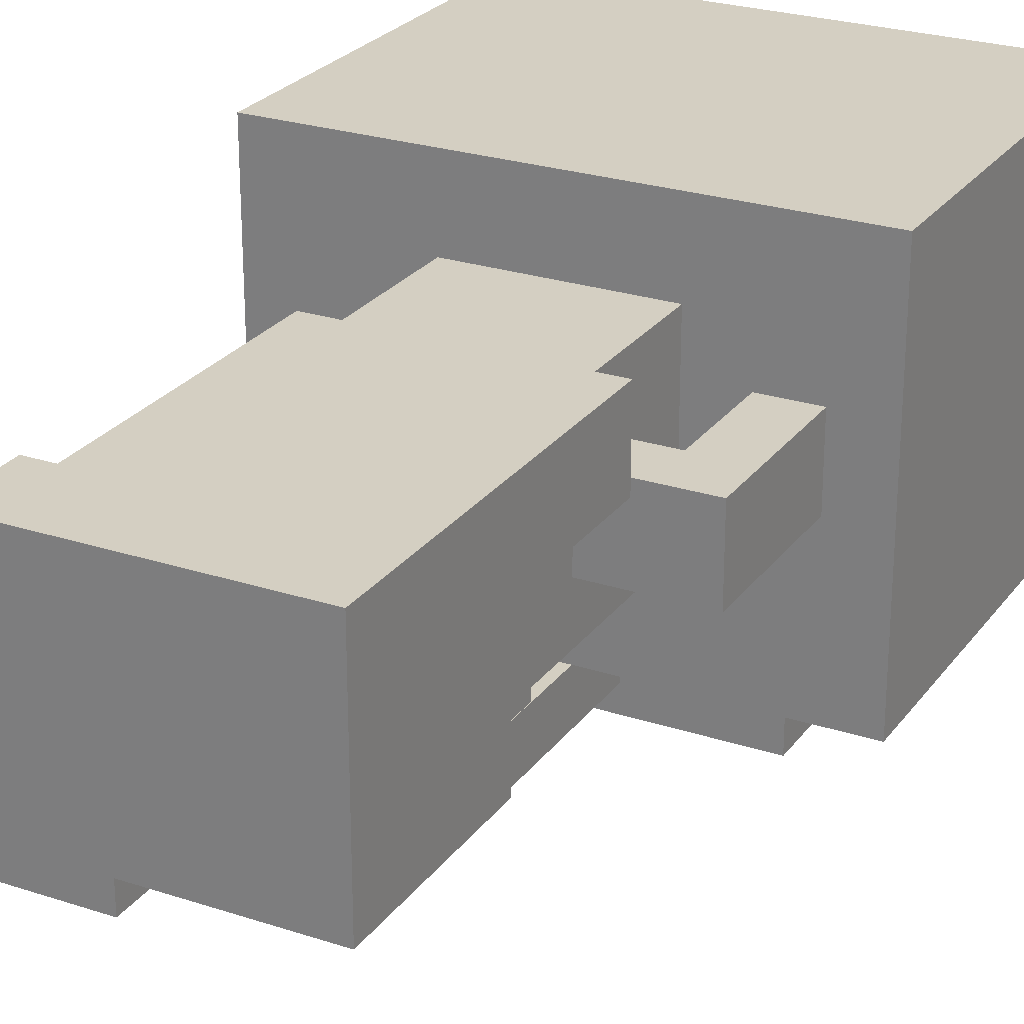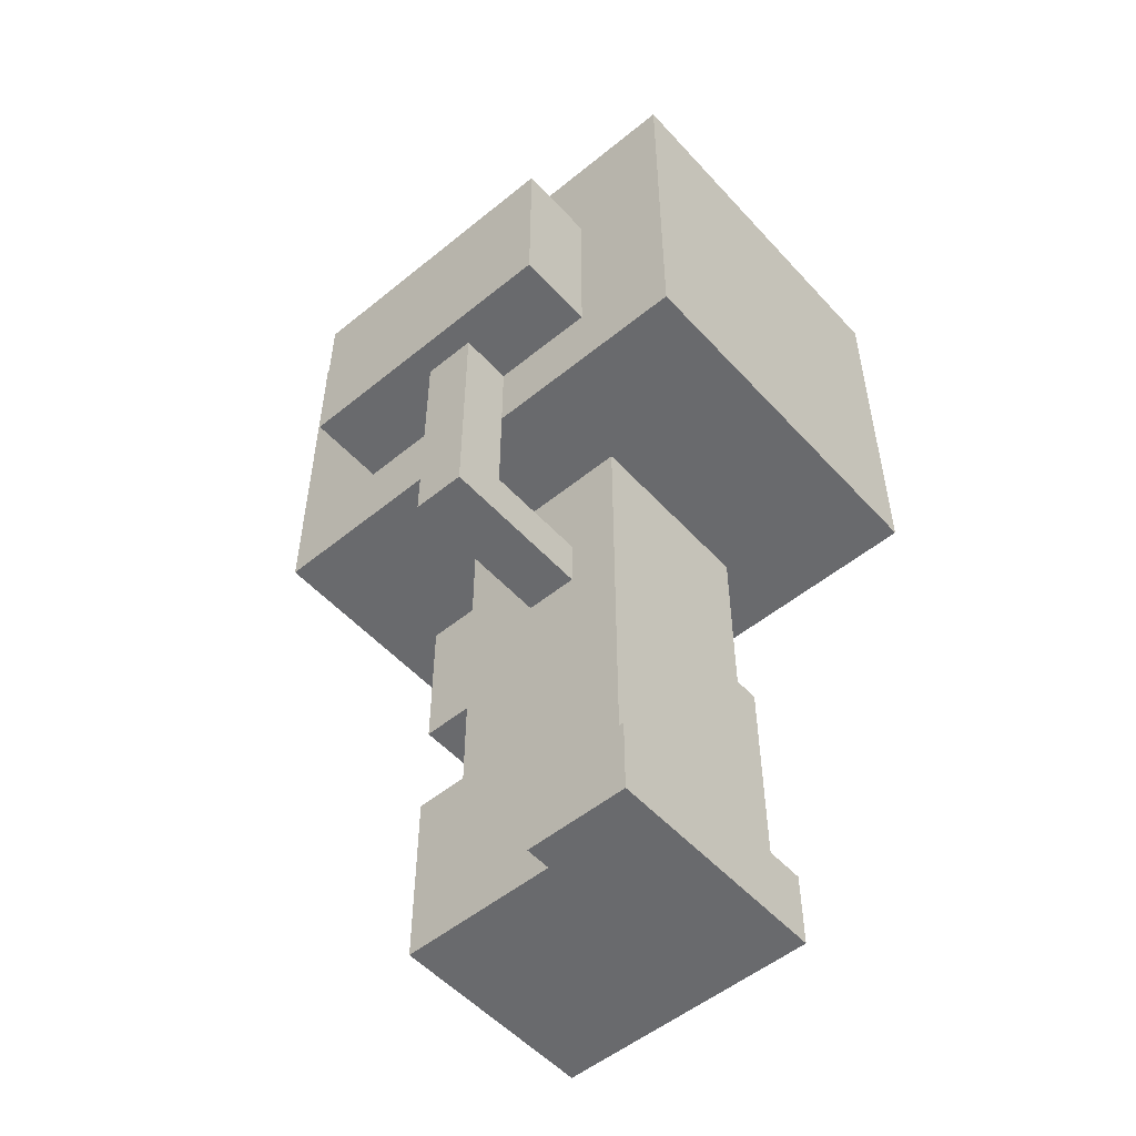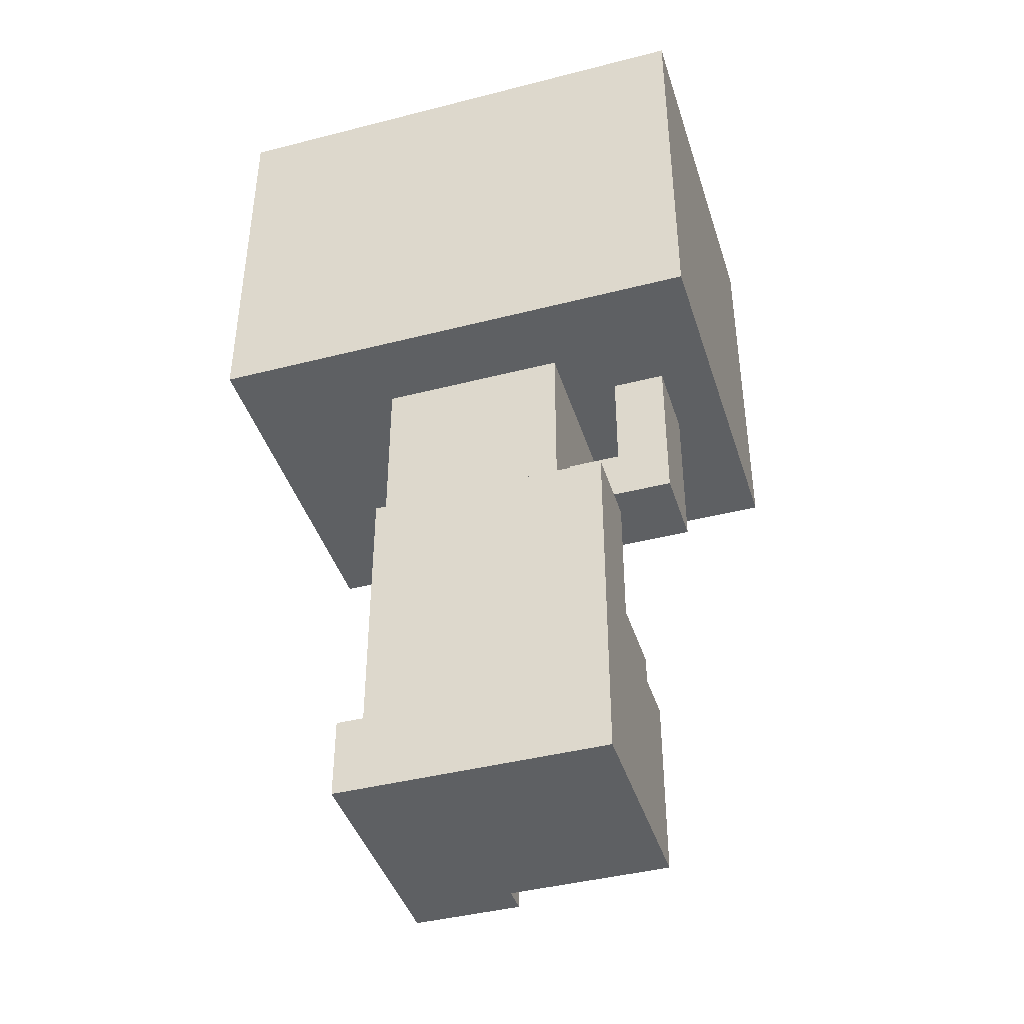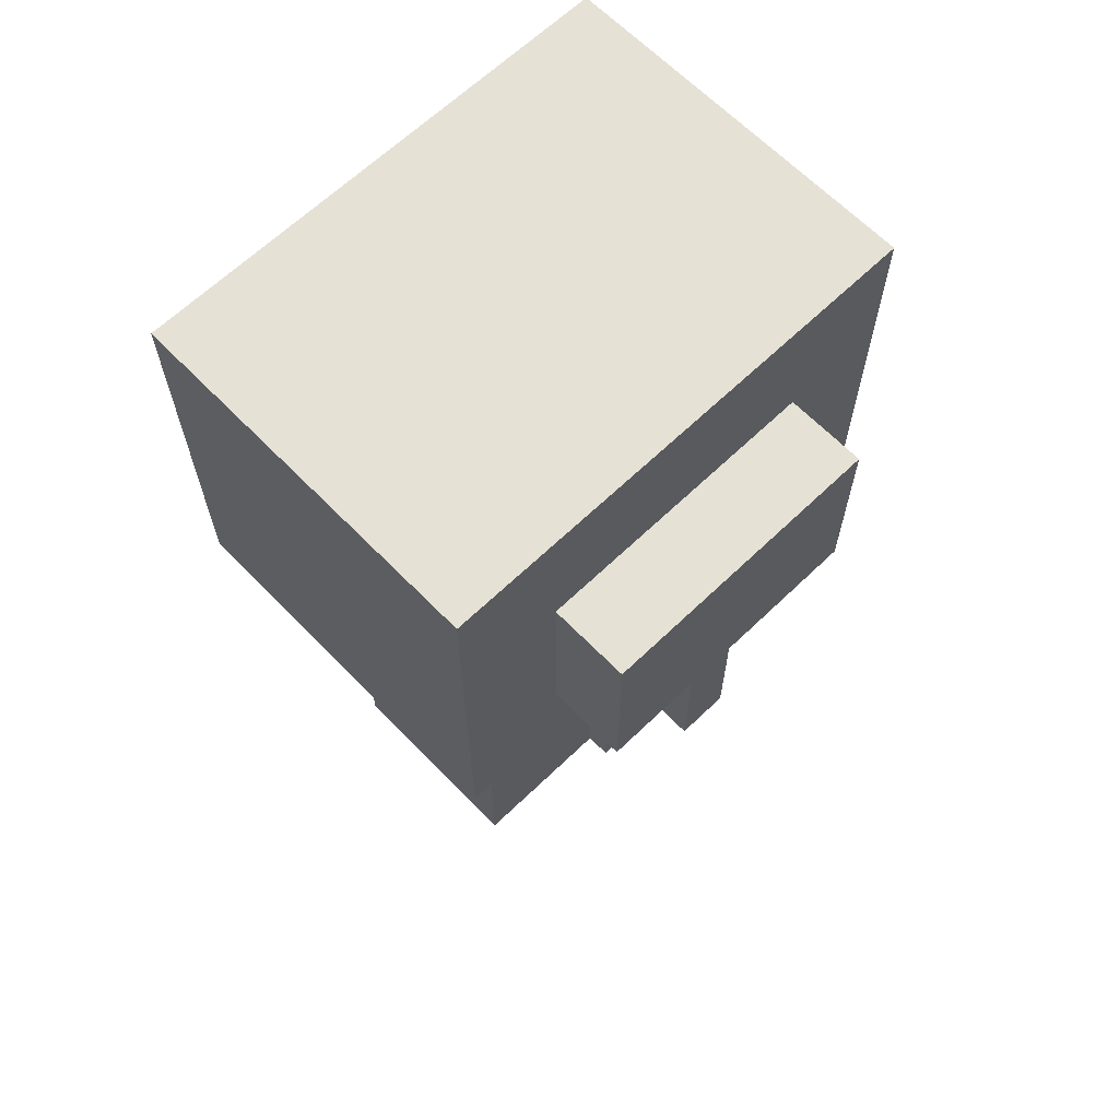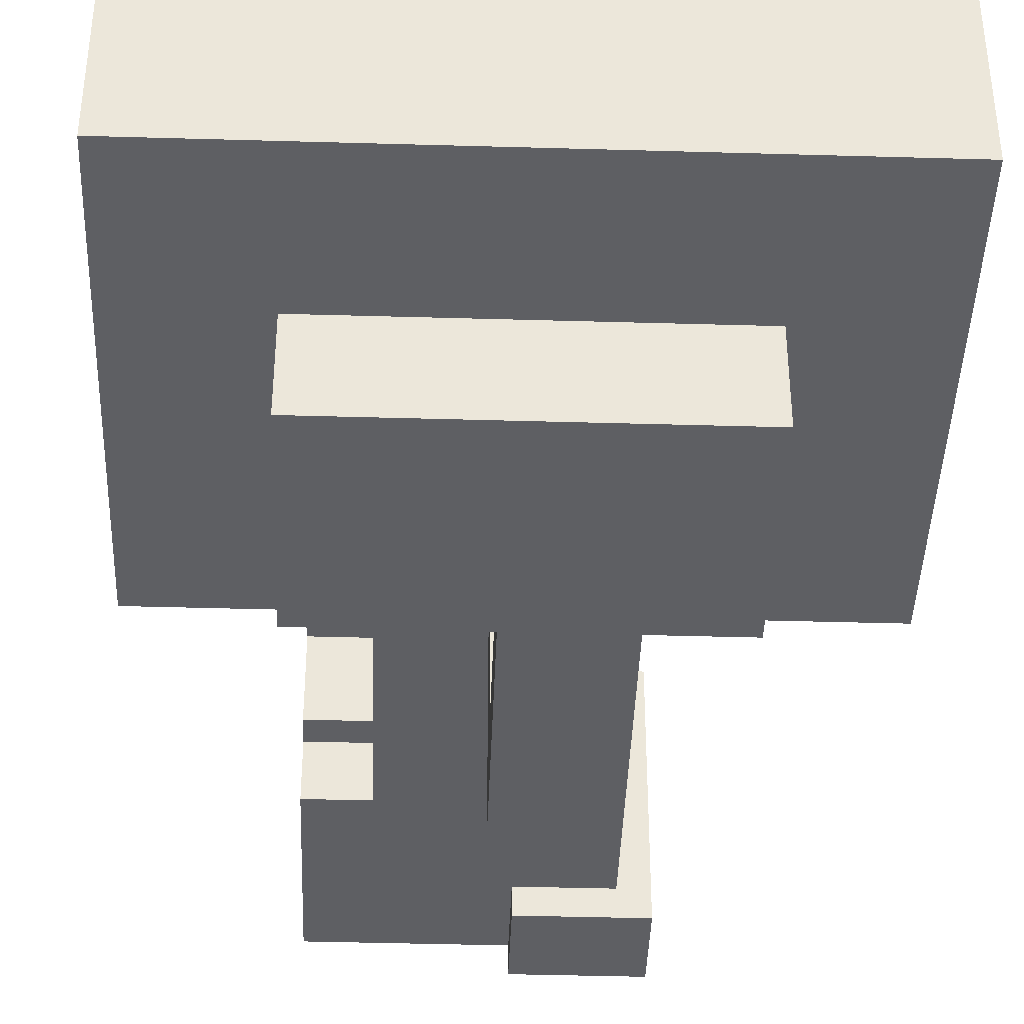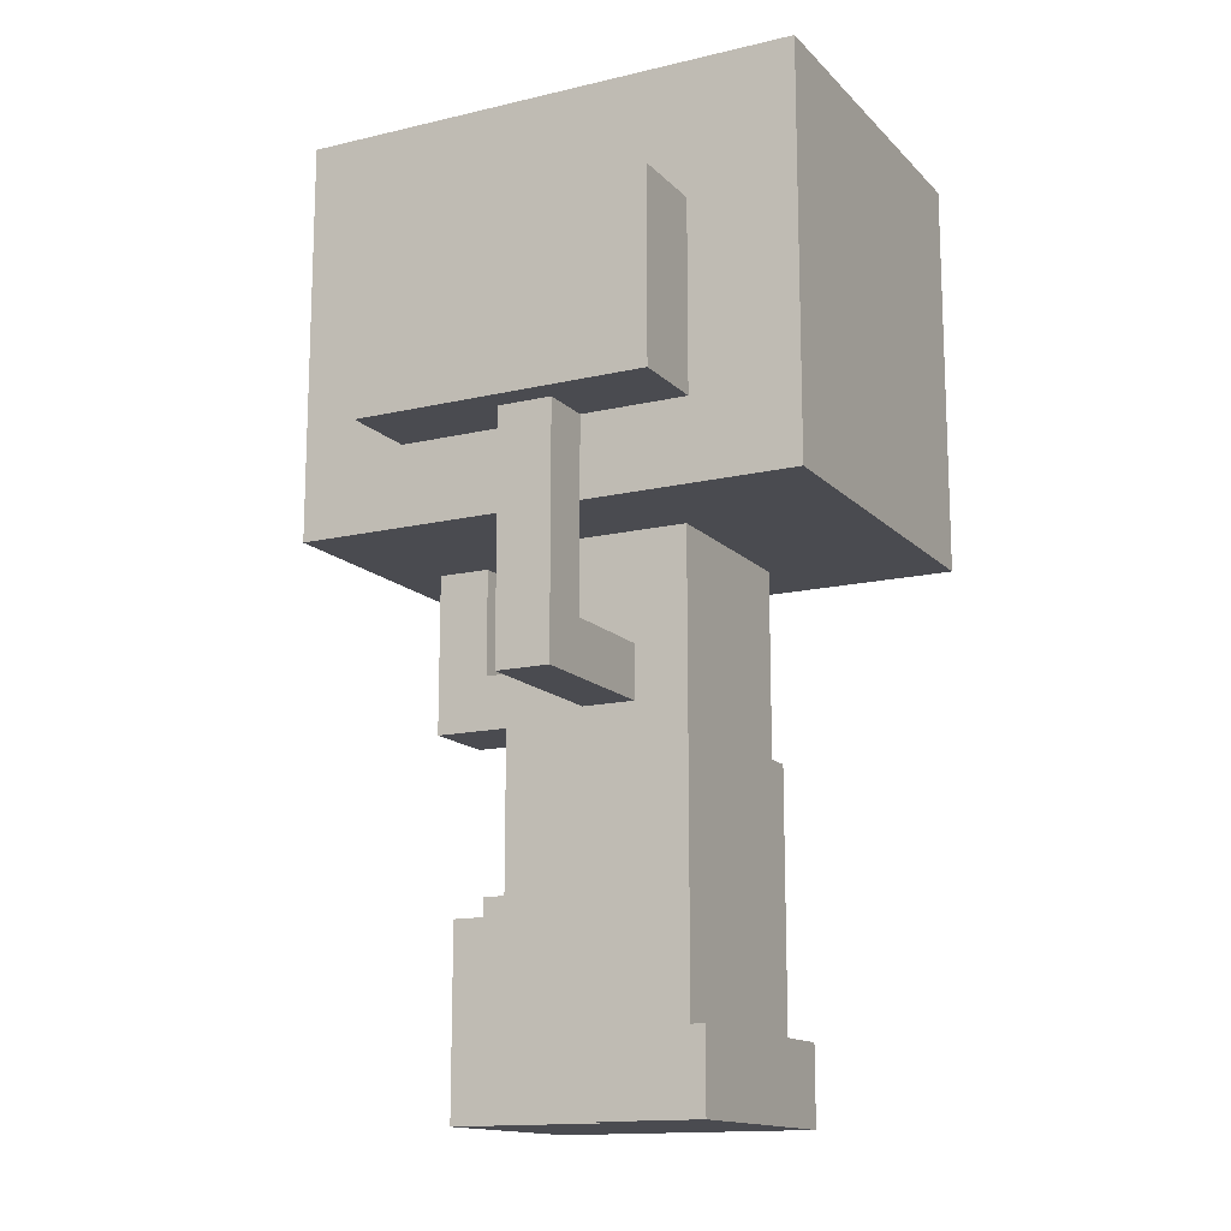
<metadata>
{"format":"obj","ext":"obj","renderer":"f3d","projection":"perspective","resolution":1024,"background":"white","views":[{"elev":25.5,"azim":27.8,"up":"+Z"},{"elev":-53.0,"azim":-138.9,"up":"+Y"},{"elev":-42.1,"azim":17.1,"up":"+Y"},{"elev":64.6,"azim":135.9,"up":"+Y"},{"elev":-41.5,"azim":178.0,"up":"+Z"},{"elev":-14.5,"azim":-152.8,"up":"+Y"}]}
</metadata>
<code>
g default
v -0.95 2 0.85
v -0.95 2 -0.55
v -0.95 3.5 0.85
v -0.95 3.5 -0.55
v -0.55 2.3 -0.55
v -0.55 2.3 -0.85
v -0.55 3 -0.55
v -0.55 3 -0.85
v -0.45 0.00014 0.65
v -0.45 0.00014 -0.25
v -0.45 0.3001 0.65
v -0.45 0.3001 -0.25
v -0.35 0.3001 0.65
v -0.35 0.3001 -0.15
v -0.35 1.3 0.65
v -0.35 1.3 0.55
v -0.35 2 0.55
v -0.35 2 -0.15
v -0.15 1.4 -0.15
v -0.15 1.4 -0.75
v -0.15 1.6 -0.15
v -0.15 1.6 -0.55
v -0.15 2 -0.55
v -0.15 2.3 -0.55
v -0.15 2.3 -0.75
v 0.55 1.6 0.35
v 0.55 1.6 0.05
v 0.55 2 0.35
v 0.55 2 0.05
v -0.05 0.00014 -0.15
v -0.05 0.00014 -0.25
v -0.05 0.3001 -0.15
v -0.05 0.3001 -0.25
v 0.05 1.4 -0.15
v 0.05 1.4 -0.75
v 0.05 1.6 -0.15
v 0.05 1.6 -0.55
v 0.05 2 -0.55
v 0.05 2.3 -0.55
v 0.05 2.3 -0.75
v 0.35 0.7001 0.05
v 0.35 0.7001 -0.15
v 0.35 0.8001 0.35
v 0.35 0.8001 0.05
v 0.35 1.3 0.55
v 0.35 1.3 0.35
v 0.35 1.4 0.35
v 0.35 1.4 0.05
v 0.35 1.6 0.35
v 0.35 1.6 0.05
v 0.35 2 0.55
v 0.35 2 -0.15
v 0.55 0.00014 0.65
v 0.55 0.00014 -0.15
v 0.55 0.7001 0.05
v 0.55 0.7001 -0.15
v 0.55 0.8001 0.35
v 0.55 0.8001 0.05
v 0.55 1.3 0.65
v 0.55 1.3 0.35
v 0.55 2.3 -0.55
v 0.55 2.3 -0.85
v 0.55 3 -0.55
v 0.55 3 -0.85
v 0.75 1.4 0.35
v 0.75 1.4 0.05
v 0.75 2 0.35
v 0.75 2 0.05
v 0.95 2 0.85
v 0.95 2 -0.55
v 0.95 3.5 0.85
v 0.95 3.5 -0.55
v -0.95 2 0.85
v -0.95 3.5 0.85
v 0.95 2 0.85
v 0.95 3.5 0.85
v -0.45 0.00014 0.65
v -0.45 0.3001 0.65
v -0.35 0.3001 0.65
v -0.35 1.3 0.65
v 0.55 0.00014 0.65
v 0.55 1.3 0.65
v -0.35 1.3 0.55
v -0.35 2 0.55
v 0.35 1.3 0.55
v 0.35 2 0.55
v 0.35 1.4 0.35
v 0.35 1.6 0.35
v 0.55 1.6 0.35
v 0.55 2 0.35
v 0.75 1.4 0.35
v 0.75 2 0.35
v -0.15 1.6 -0.55
v -0.15 2 -0.55
v 0.05 1.6 -0.55
v 0.05 2 -0.55
v 0.35 0.8001 0.35
v 0.35 1.3 0.35
v 0.55 0.8001 0.35
v 0.55 1.3 0.35
v 0.35 0.7001 0.05
v 0.35 0.8001 0.05
v 0.35 1.4 0.05
v 0.35 1.6 0.05
v 0.55 0.7001 0.05
v 0.55 0.8001 0.05
v 0.55 1.6 0.05
v 0.55 2 0.05
v 0.75 1.4 0.05
v 0.75 2 0.05
v -0.35 0.3001 -0.15
v -0.35 2 -0.15
v -0.15 1.4 -0.15
v -0.15 1.6 -0.15
v -0.05 0.00014 -0.15
v -0.05 0.3001 -0.15
v 0.05 1.4 -0.15
v 0.05 1.6 -0.15
v 0.35 0.7001 -0.15
v 0.35 2 -0.15
v 0.55 0.00014 -0.15
v 0.55 0.7001 -0.15
v -0.45 0.00014 -0.25
v -0.45 0.3001 -0.25
v -0.05 0.00014 -0.25
v -0.05 0.3001 -0.25
v -0.95 2 -0.55
v -0.95 3.5 -0.55
v -0.55 2.3 -0.55
v -0.55 3 -0.55
v -0.15 2 -0.55
v -0.15 2.3 -0.55
v 0.05 2 -0.55
v 0.05 2.3 -0.55
v 0.55 2.3 -0.55
v 0.55 3 -0.55
v 0.95 2 -0.55
v 0.95 3.5 -0.55
v -0.15 1.4 -0.75
v -0.15 2.3 -0.75
v 0.05 1.4 -0.75
v 0.05 2.3 -0.75
v -0.55 2.3 -0.85
v -0.55 3 -0.85
v 0.55 2.3 -0.85
v 0.55 3 -0.85
v -0.45 0.00014 0.65
v 0.55 0.00014 0.65
v -0.05 0.00014 -0.15
v 0.55 0.00014 -0.15
v -0.45 0.00014 -0.25
v -0.05 0.00014 -0.25
v 0.35 1.4 0.35
v 0.75 1.4 0.35
v 0.35 1.4 0.05
v 0.75 1.4 0.05
v -0.15 1.4 -0.15
v 0.05 1.4 -0.15
v -0.15 1.4 -0.75
v 0.05 1.4 -0.75
v -0.95 2 0.85
v 0.95 2 0.85
v -0.35 2 0.55
v 0.35 2 0.55
v 0.55 2 0.35
v 0.75 2 0.35
v 0.55 2 0.05
v 0.75 2 0.05
v -0.35 2 -0.15
v 0.35 2 -0.15
v -0.95 2 -0.55
v -0.15 2 -0.55
v 0.05 2 -0.55
v 0.95 2 -0.55
v -0.55 2.3 -0.55
v -0.15 2.3 -0.55
v 0.05 2.3 -0.55
v 0.55 2.3 -0.55
v -0.15 2.3 -0.75
v 0.05 2.3 -0.75
v -0.55 2.3 -0.85
v 0.55 2.3 -0.85
v -0.45 0.3001 0.65
v -0.35 0.3001 0.65
v -0.35 0.3001 -0.15
v -0.05 0.3001 -0.15
v -0.45 0.3001 -0.25
v -0.05 0.3001 -0.25
v 0.35 0.7001 0.05
v 0.55 0.7001 0.05
v 0.35 0.7001 -0.15
v 0.55 0.7001 -0.15
v 0.35 0.8001 0.35
v 0.55 0.8001 0.35
v 0.35 0.8001 0.05
v 0.55 0.8001 0.05
v -0.35 1.3 0.65
v 0.55 1.3 0.65
v -0.35 1.3 0.55
v 0.35 1.3 0.55
v 0.35 1.3 0.35
v 0.55 1.3 0.35
v 0.35 1.6 0.35
v 0.55 1.6 0.35
v 0.35 1.6 0.05
v 0.55 1.6 0.05
v -0.15 1.6 -0.15
v 0.05 1.6 -0.15
v -0.15 1.6 -0.55
v 0.05 1.6 -0.55
v -0.55 3 -0.55
v 0.55 3 -0.55
v -0.55 3 -0.85
v 0.55 3 -0.85
v -0.95 3.5 0.85
v 0.95 3.5 0.85
v -0.95 3.5 -0.55
v 0.95 3.5 -0.55
g Mesh
f 3 2 1
f 4 2 3
f 7 6 5
f 8 6 7
f 11 10 9
f 12 10 11
f 15 14 13
f 16 14 15
f 17 14 16
f 18 14 17
f 21 20 19
f 22 20 21
f 23 20 22
f 24 20 23
f 25 20 24
f 28 27 26
f 29 27 28
f 30 31 32
f 32 31 33
f 34 35 36
f 36 35 37
f 37 35 38
f 38 35 39
f 39 35 40
f 41 42 44
f 43 44 46
f 46 44 47
f 45 46 47
f 44 42 48
f 47 44 48
f 45 47 49
f 48 42 50
f 45 49 51
f 49 50 51
f 50 42 52
f 51 50 52
f 53 54 55
f 55 54 56
f 53 55 57
f 57 55 58
f 53 57 59
f 59 57 60
f 61 62 63
f 63 62 64
f 65 66 67
f 67 66 68
f 69 70 71
f 71 70 72
f 75 74 73
f 76 74 75
f 79 78 77
f 81 79 77
f 81 80 79
f 82 80 81
f 85 84 83
f 86 84 85
f 89 88 87
f 91 89 87
f 91 90 89
f 92 90 91
f 95 94 93
f 96 94 95
f 97 98 99
f 99 98 100
f 101 102 105
f 105 102 106
f 103 104 107
f 107 108 109
f 103 107 109
f 109 108 110
f 111 112 113
f 113 112 114
f 111 113 116
f 116 113 117
f 115 116 117
f 114 112 118
f 115 117 119
f 117 118 119
f 118 112 120
f 119 118 120
f 115 119 121
f 121 119 122
f 123 124 125
f 125 124 126
f 127 128 129
f 129 128 130
f 127 129 131
f 131 129 132
f 133 134 135
f 130 128 136
f 133 135 137
f 135 136 137
f 136 128 138
f 137 136 138
f 139 140 141
f 141 140 142
f 143 144 145
f 145 144 146
f 149 148 147
f 150 148 149
f 151 149 147
f 152 149 151
f 155 154 153
f 156 154 155
f 159 158 157
f 160 158 159
f 163 162 161
f 164 162 163
f 165 162 164
f 166 162 165
f 167 165 164
f 168 162 166
f 169 163 161
f 170 168 167
f 170 167 164
f 171 169 161
f 171 170 169
f 172 170 171
f 173 170 172
f 174 168 170
f 174 170 173
f 174 162 168
f 179 176 175
f 180 178 177
f 181 179 175
f 181 180 179
f 182 178 180
f 182 180 181
f 183 184 185
f 183 185 187
f 185 186 187
f 187 186 188
f 189 190 191
f 191 190 192
f 193 194 195
f 195 194 196
f 197 198 199
f 199 198 200
f 200 198 201
f 201 198 202
f 203 204 205
f 205 204 206
f 207 208 209
f 209 208 210
f 211 212 213
f 213 212 214
f 215 216 217
f 217 216 218

</code>
